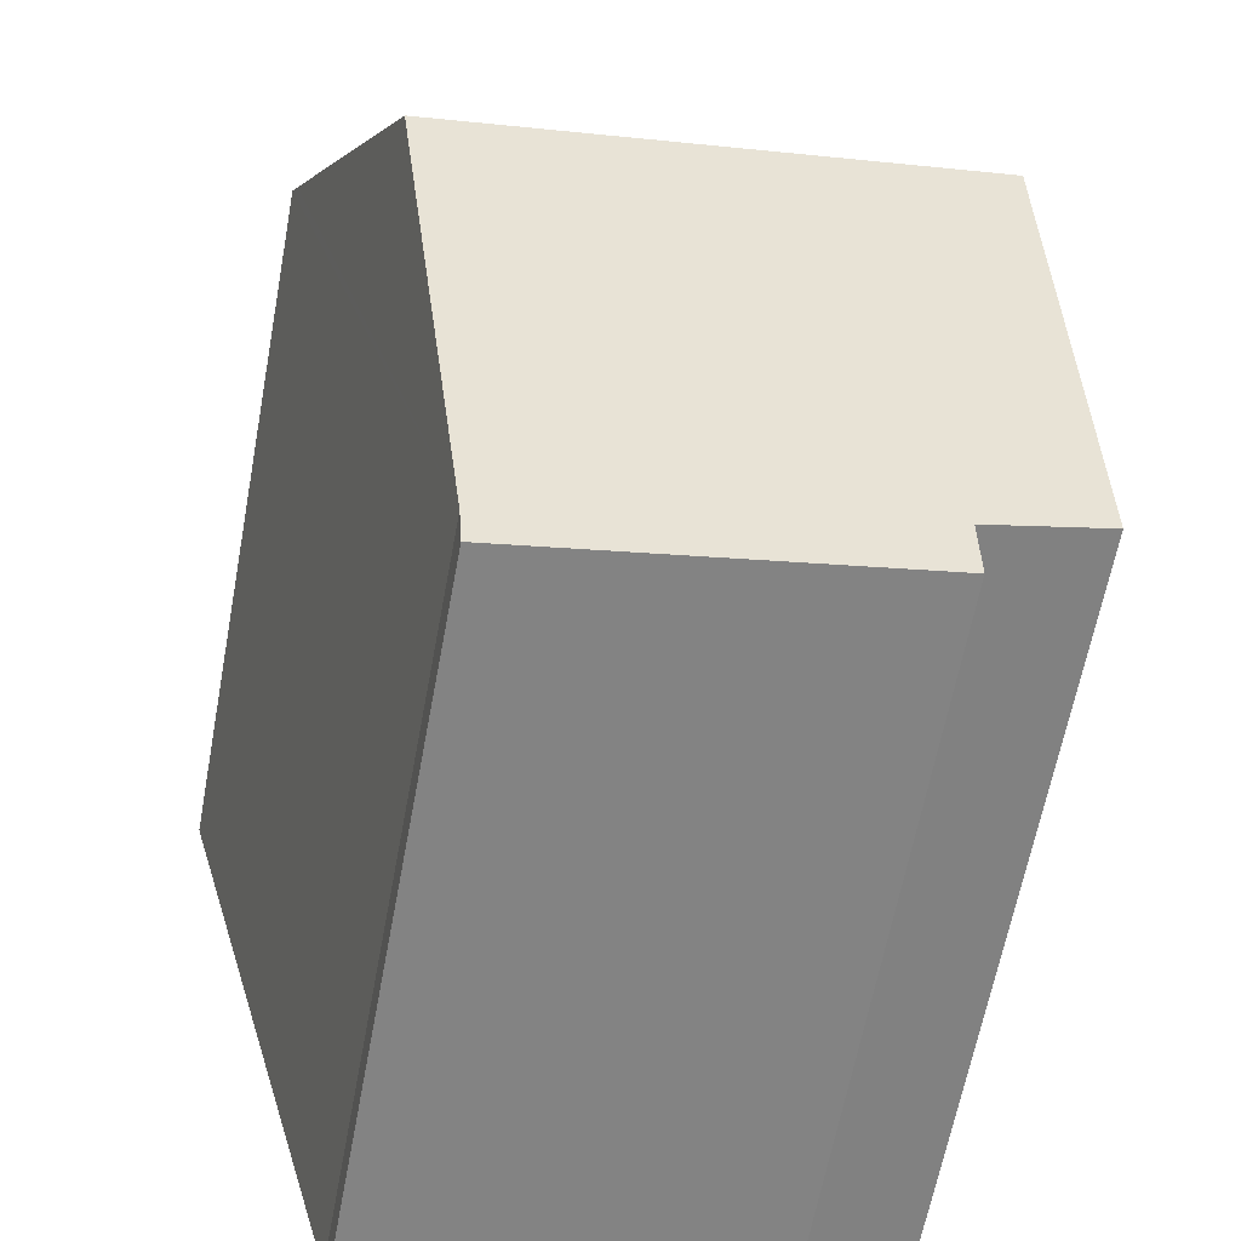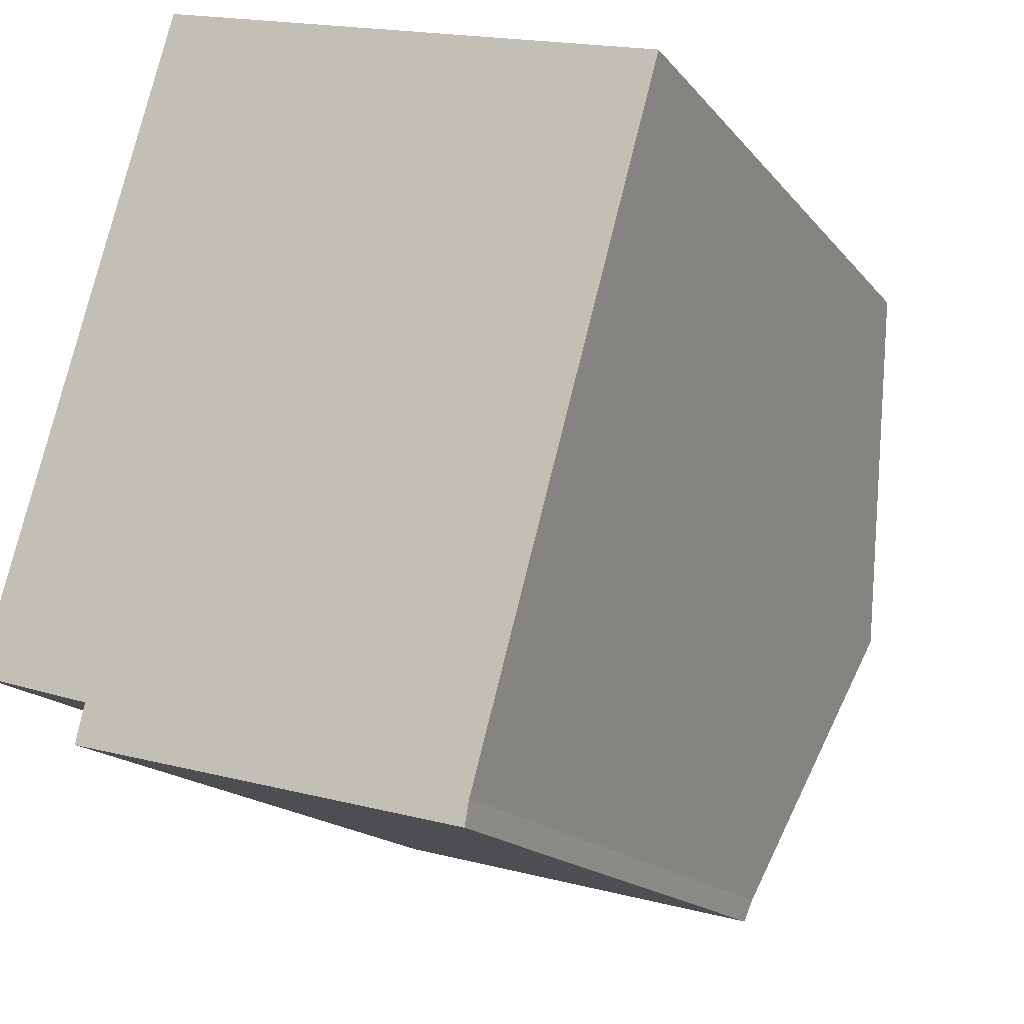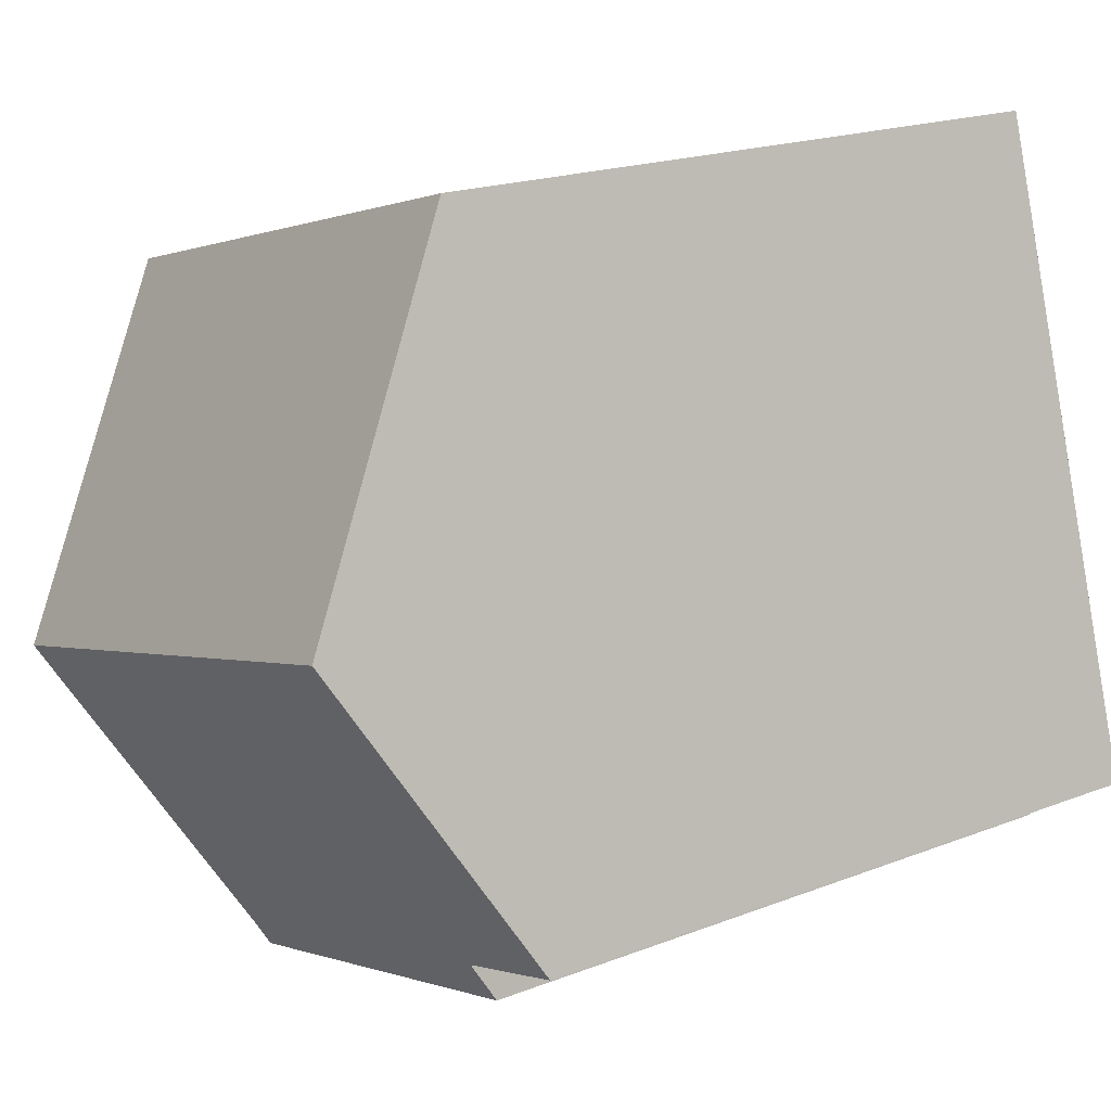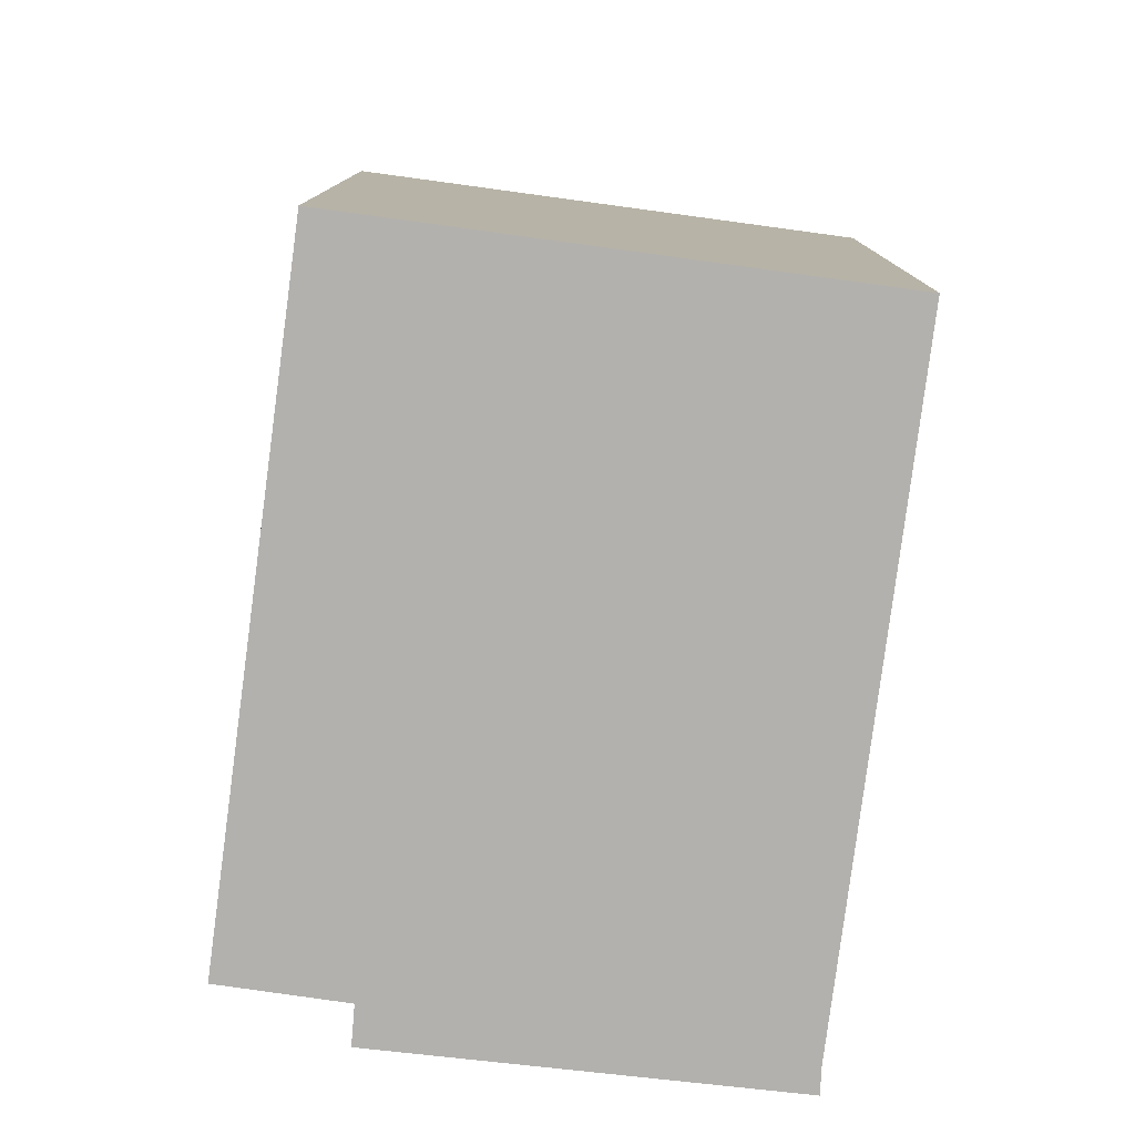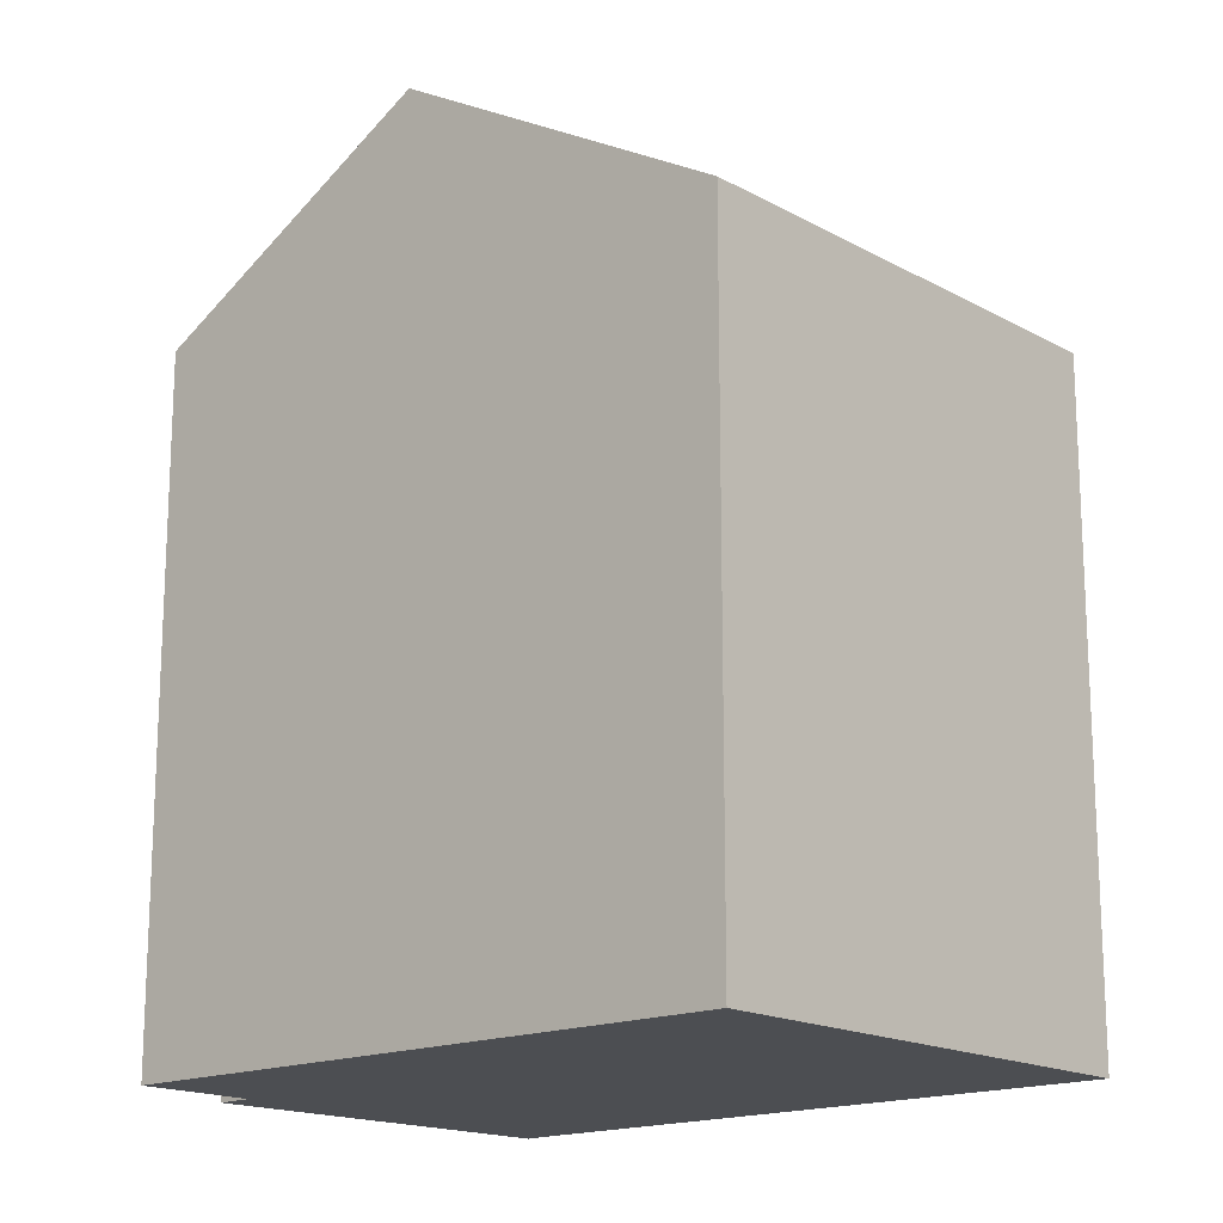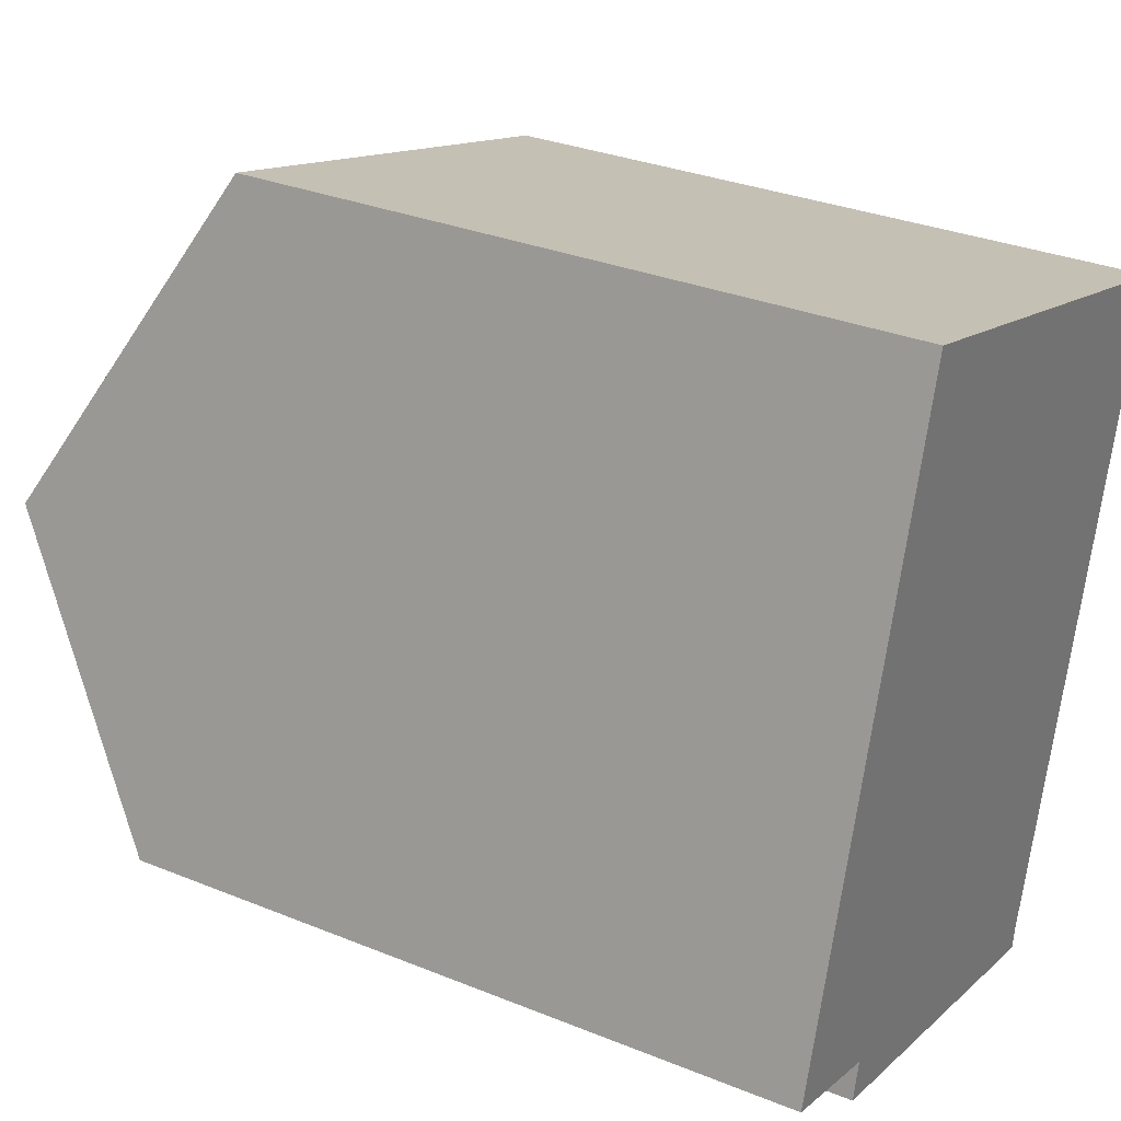
<metadata>
{"format":"obj","ext":"obj","renderer":"f3d","projection":"perspective","resolution":1024,"background":"white","views":[{"elev":-63.6,"azim":169.4,"up":"+Z"},{"elev":-16.4,"azim":25.1,"up":"+Z"},{"elev":18.9,"azim":-126.6,"up":"+Z"},{"elev":-79.2,"azim":8.4,"up":"+Y"},{"elev":-16.7,"azim":-32.5,"up":"+Y"},{"elev":31.1,"azim":-59.9,"up":"+Z"}]}
</metadata>
<code>
v  14.11 13.82 10.1
v  3.668 13.96 12.66
v  3.793 13.71 13.09
v  14 14.04 9.726
v  1.766 17.76 6.096
v  12.2 17.76 3.279
v  2.291 13.74 -1.523
v  10.41 14.06 -3.133
v  10.32 13.78 -3.62
v  2.476 14.19 -0.739
v  0 14.23 8.713e-16
v  10.41 1.918e-16 -3.133
v  10.32 2.217e-16 -3.62
v  14.11 -6.187e-16 10.1
v  14 -5.955e-16 9.726
v  12.2 -2.008e-16 3.279
v  2.291 9.326e-17 -1.523
v  0 0 0
v  2.476 4.525e-17 -0.739
v  3.793 -8.015e-16 13.09
v  1.766 -3.733e-16 6.096
v  3.668 -7.751e-16 12.66
g defaultobject
f 1 2 3
f 2 1 4
f 2 4 5
f 5 4 6
f 7 8 9
f 8 7 6
f 6 7 10
f 6 10 5
f 5 10 11
f 12 9 8
f 9 12 13
f 4 8 6
f 8 4 1
f 8 1 14
f 8 14 12
f 12 14 15
f 12 15 16
f 13 7 9
f 7 13 17
f 10 18 11
f 18 10 19
f 7 19 10
f 19 7 17
f 18 5 11
f 5 18 2
f 2 18 3
f 3 18 20
f 20 18 21
f 20 21 22
f 3 14 1
f 14 3 20
f 22 14 20
f 14 22 21
f 14 21 15
f 15 21 16
f 16 21 18
f 16 18 19
f 16 19 12
f 12 19 17
f 12 17 13

</code>
